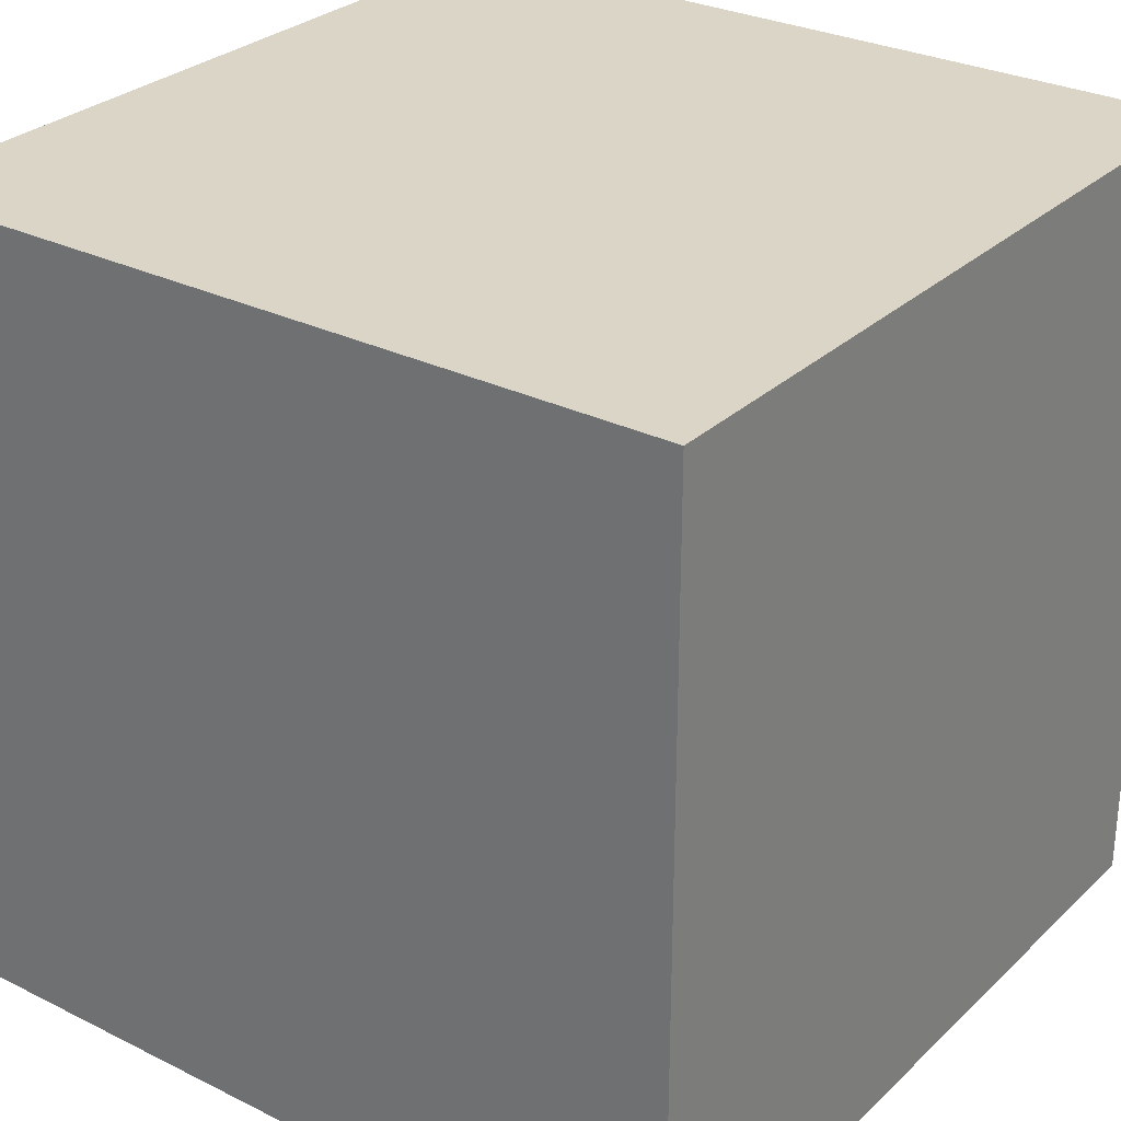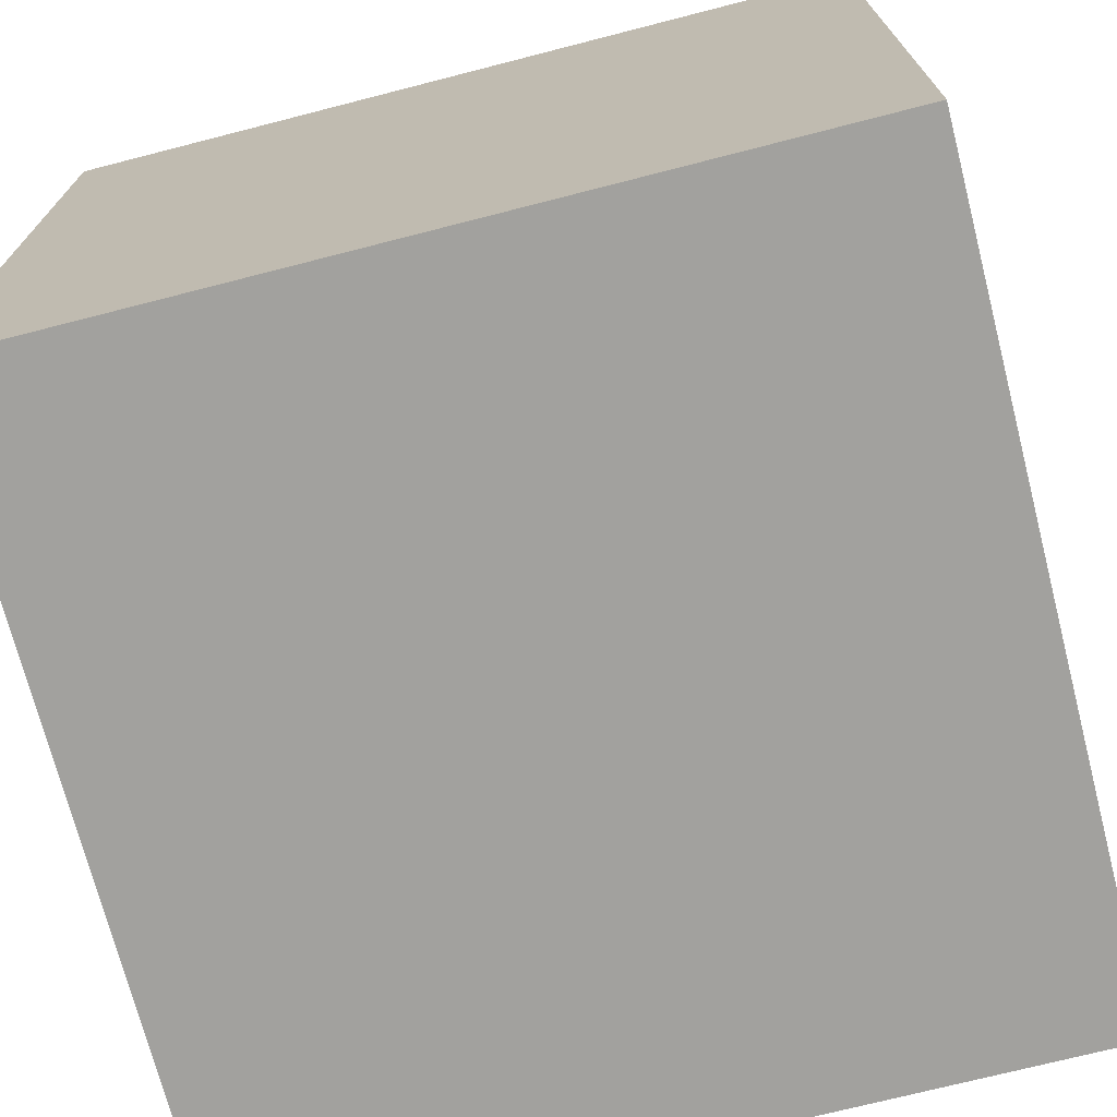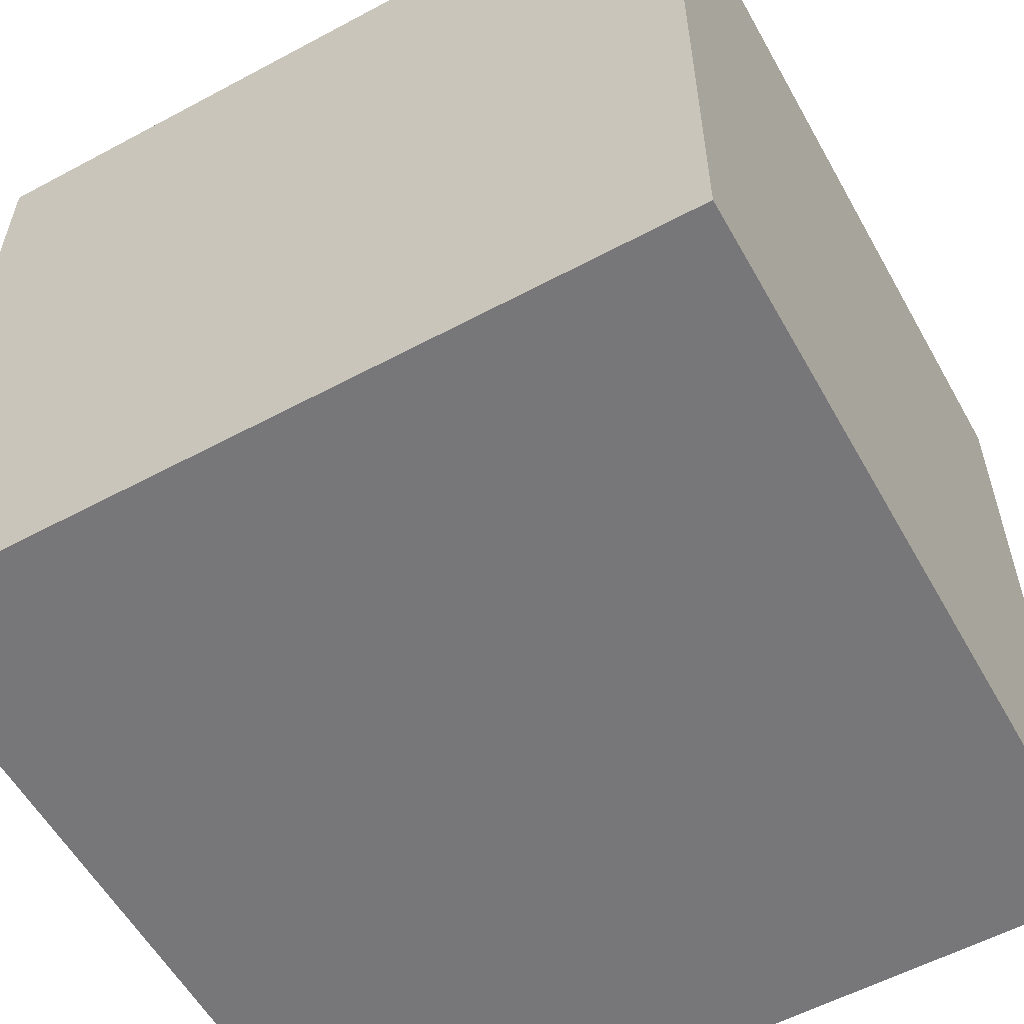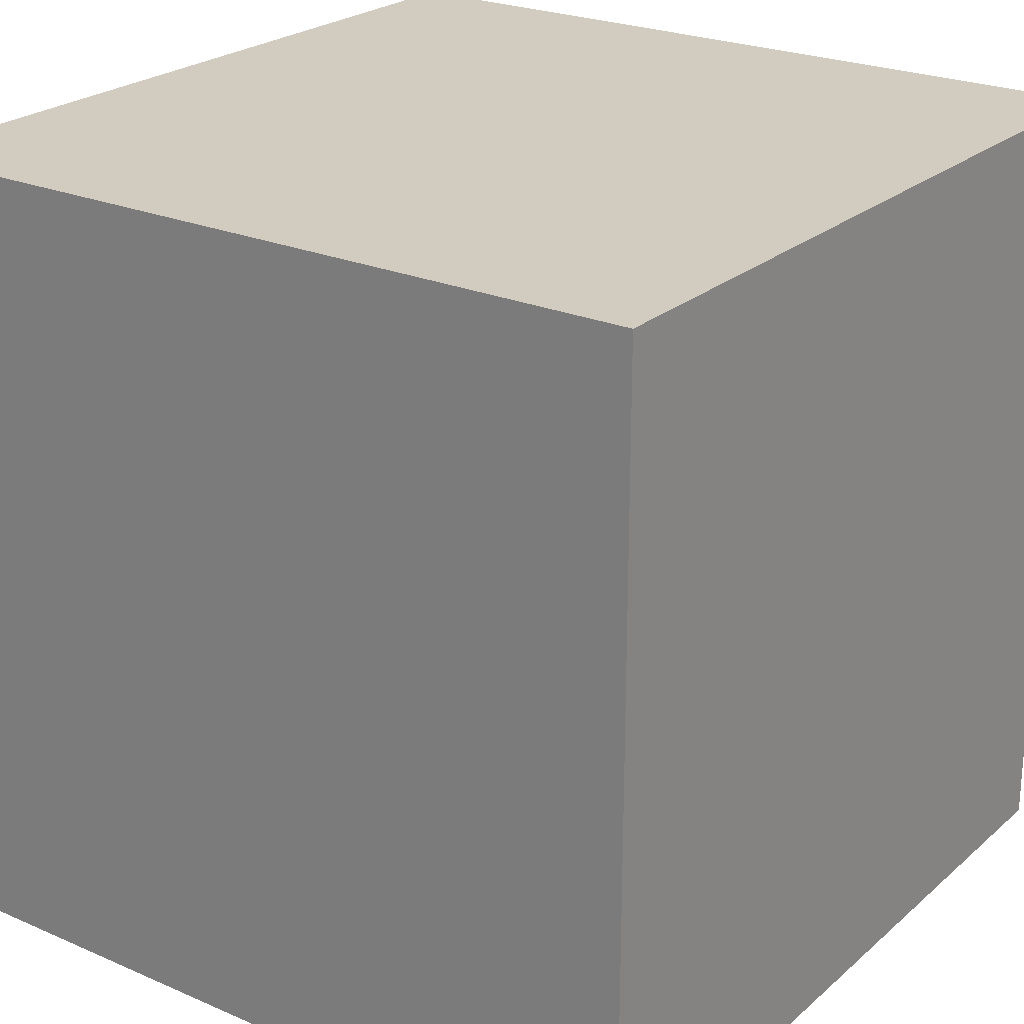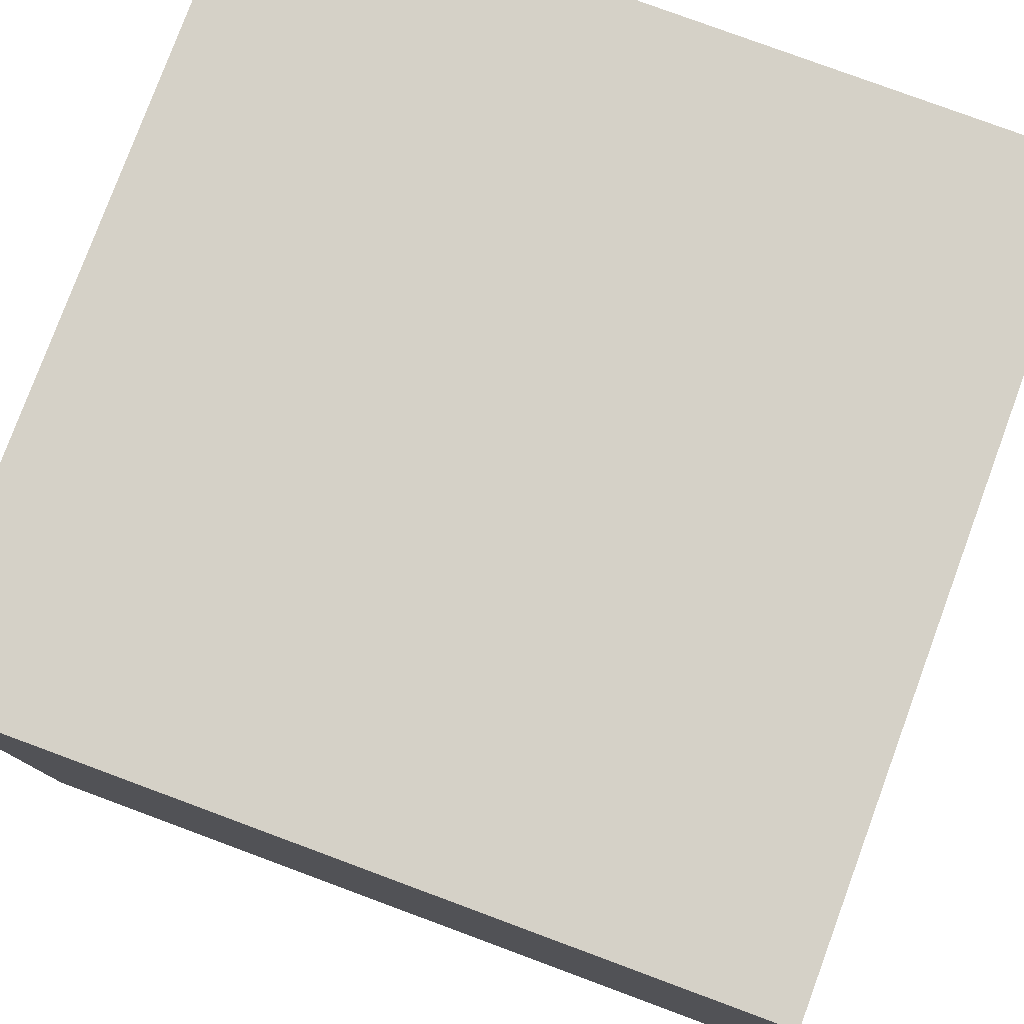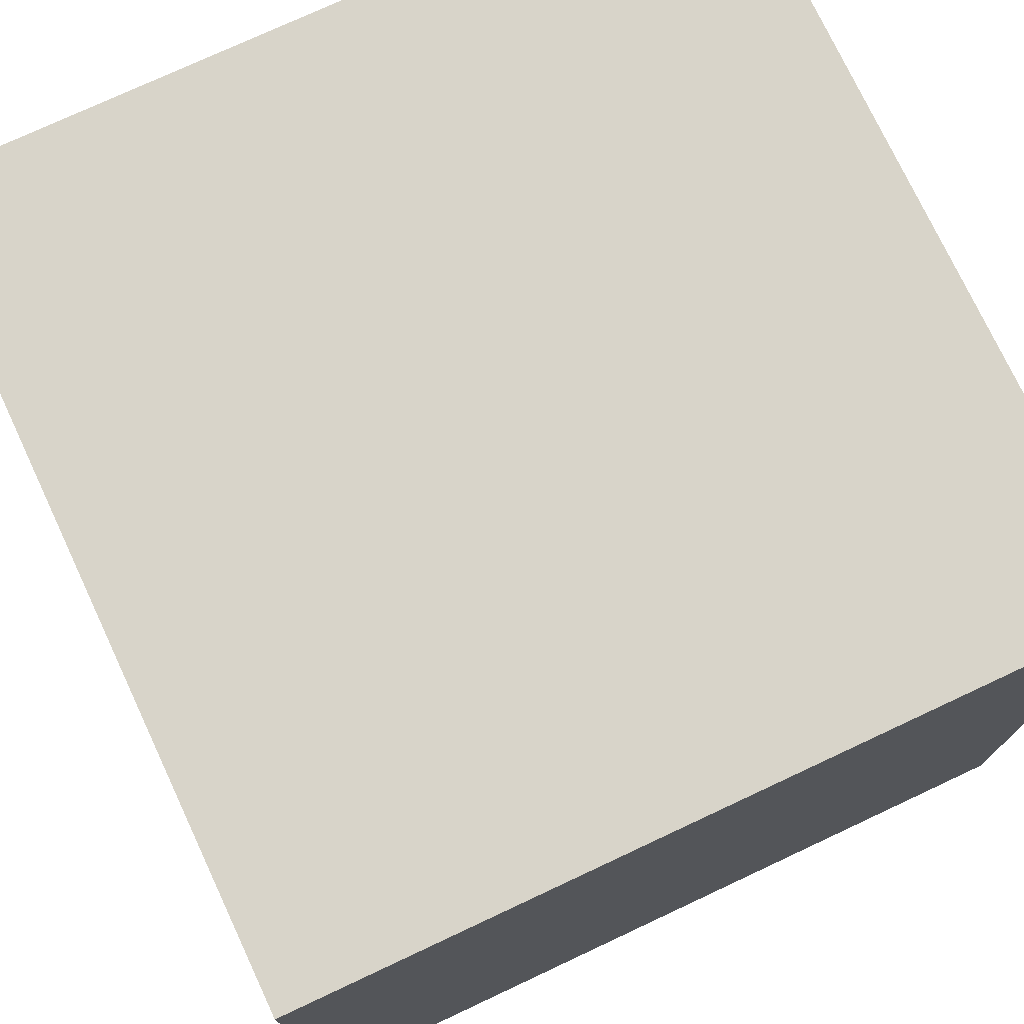
<metadata>
{"format":"obj","ext":"obj","renderer":"f3d","projection":"perspective","resolution":1024,"background":"white","views":[{"elev":29.0,"azim":-53.6,"up":"+Z"},{"elev":-72.1,"azim":14.4,"up":"+Y"},{"elev":-57.2,"azim":-150.9,"up":"+Y"},{"elev":24.0,"azim":-144.3,"up":"+Y"},{"elev":79.0,"azim":110.3,"up":"+Y"},{"elev":75.2,"azim":-25.1,"up":"+Z"}]}
</metadata>
<code>
o Cube
v 1 1 -1
v 1 -1 -1
v 1 1 1
v 1 -1 1
v -1 1 -1
v -1 -1 -1
v -1 1 1
v -1 -1 1
f 5 3 1
f 5 7 3
f 2 8 6
f 2 4 8
f 3 8 4
f 3 7 8
f 7 6 8
f 7 5 6
f 1 4 2
f 1 3 4
f 5 2 6
f 5 1 2

</code>
